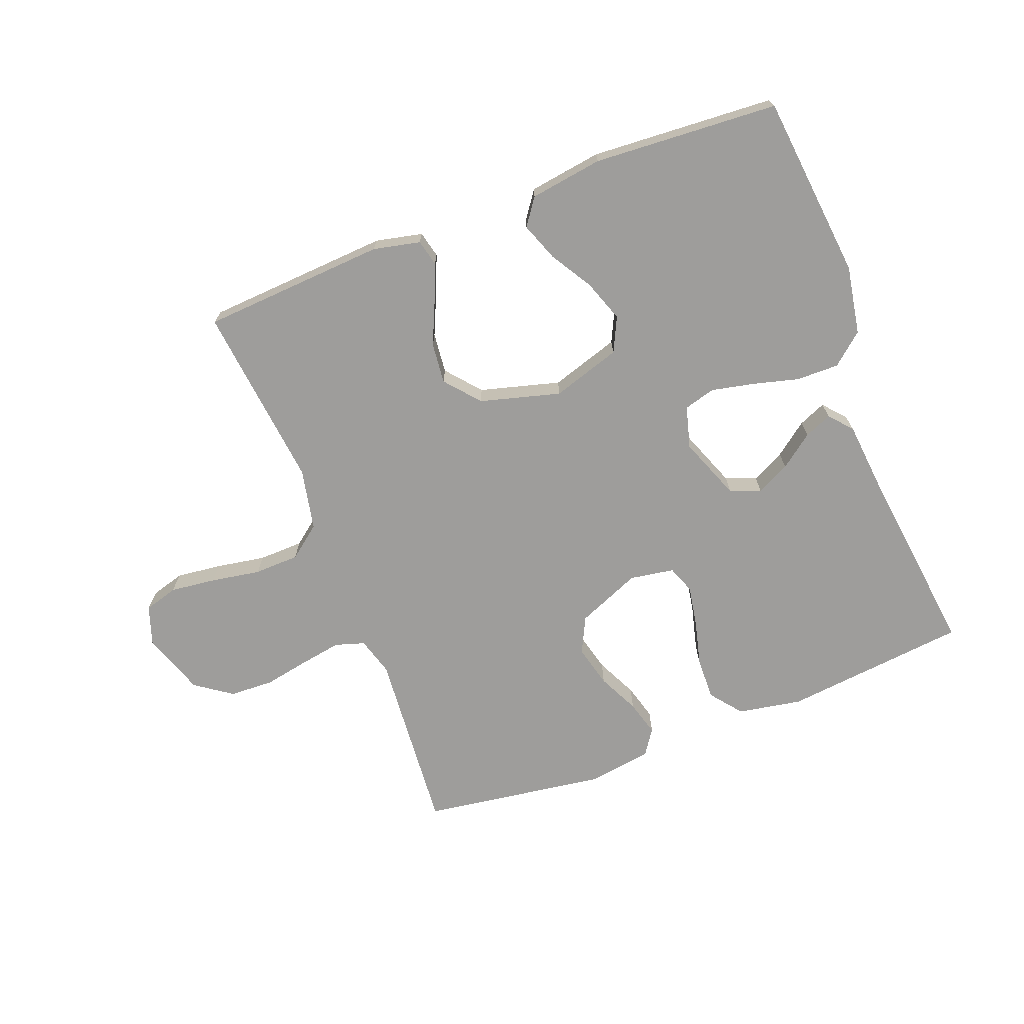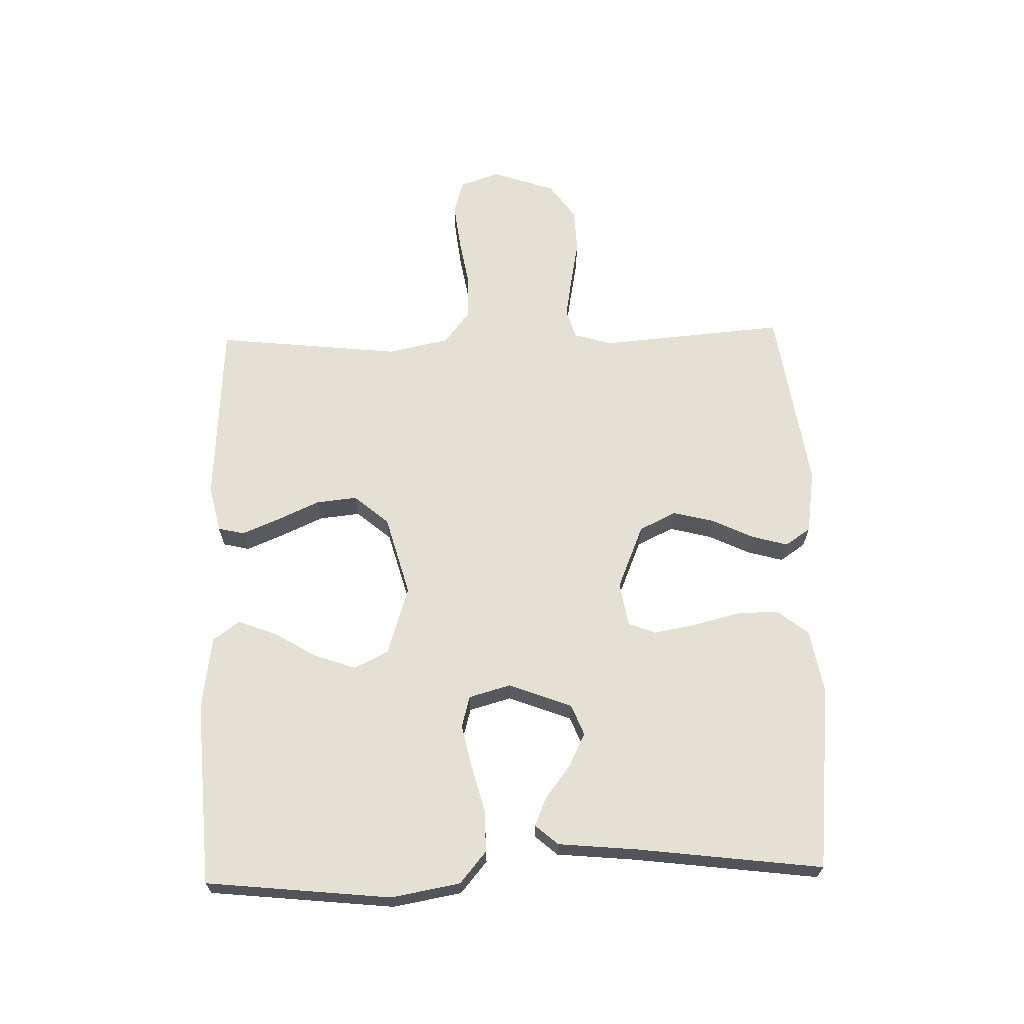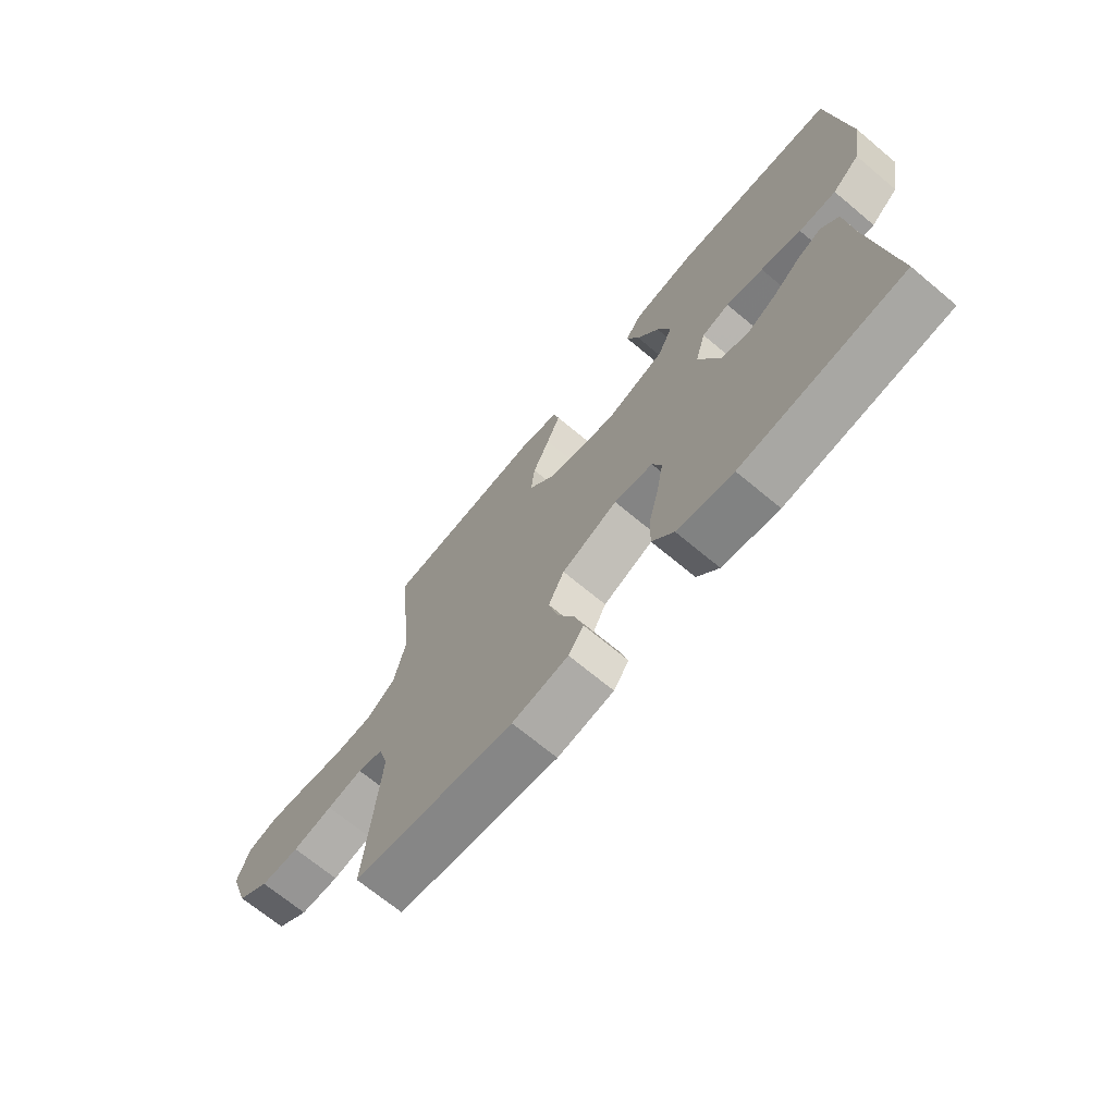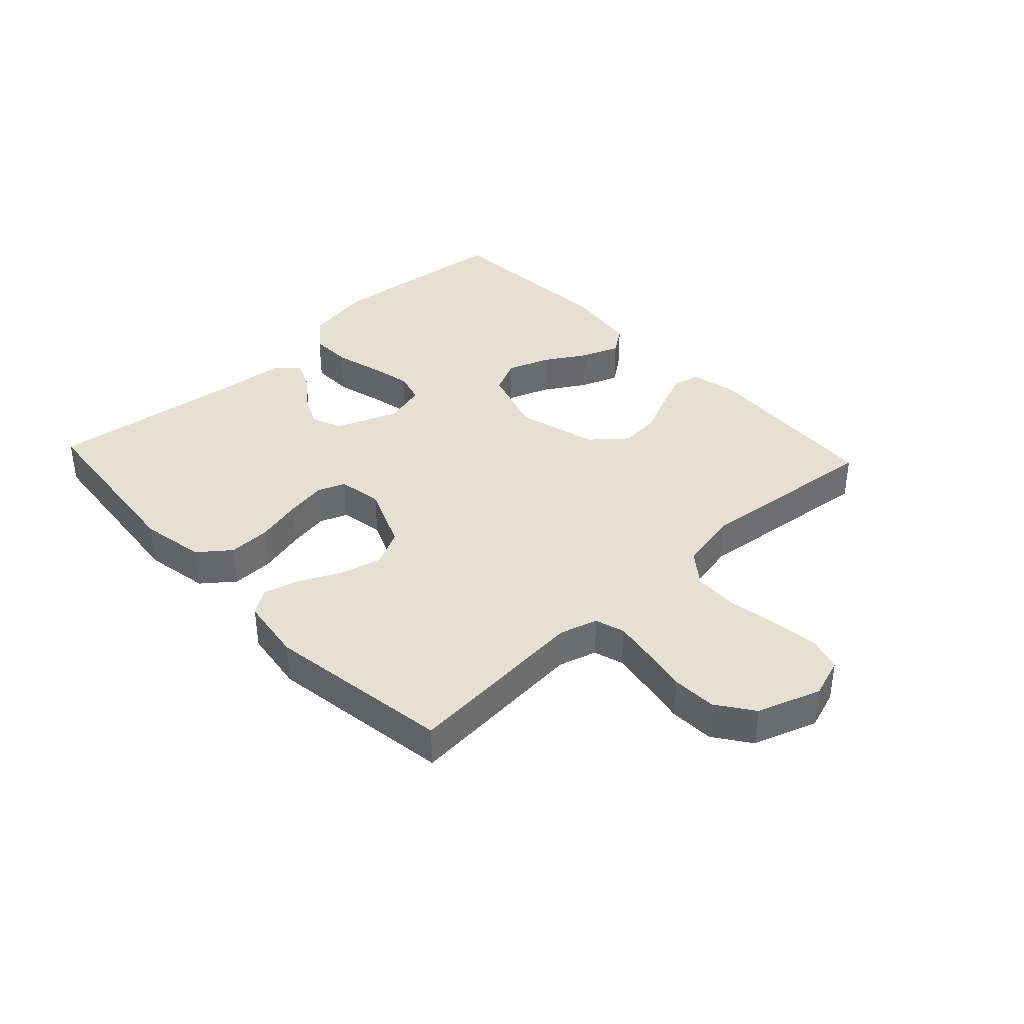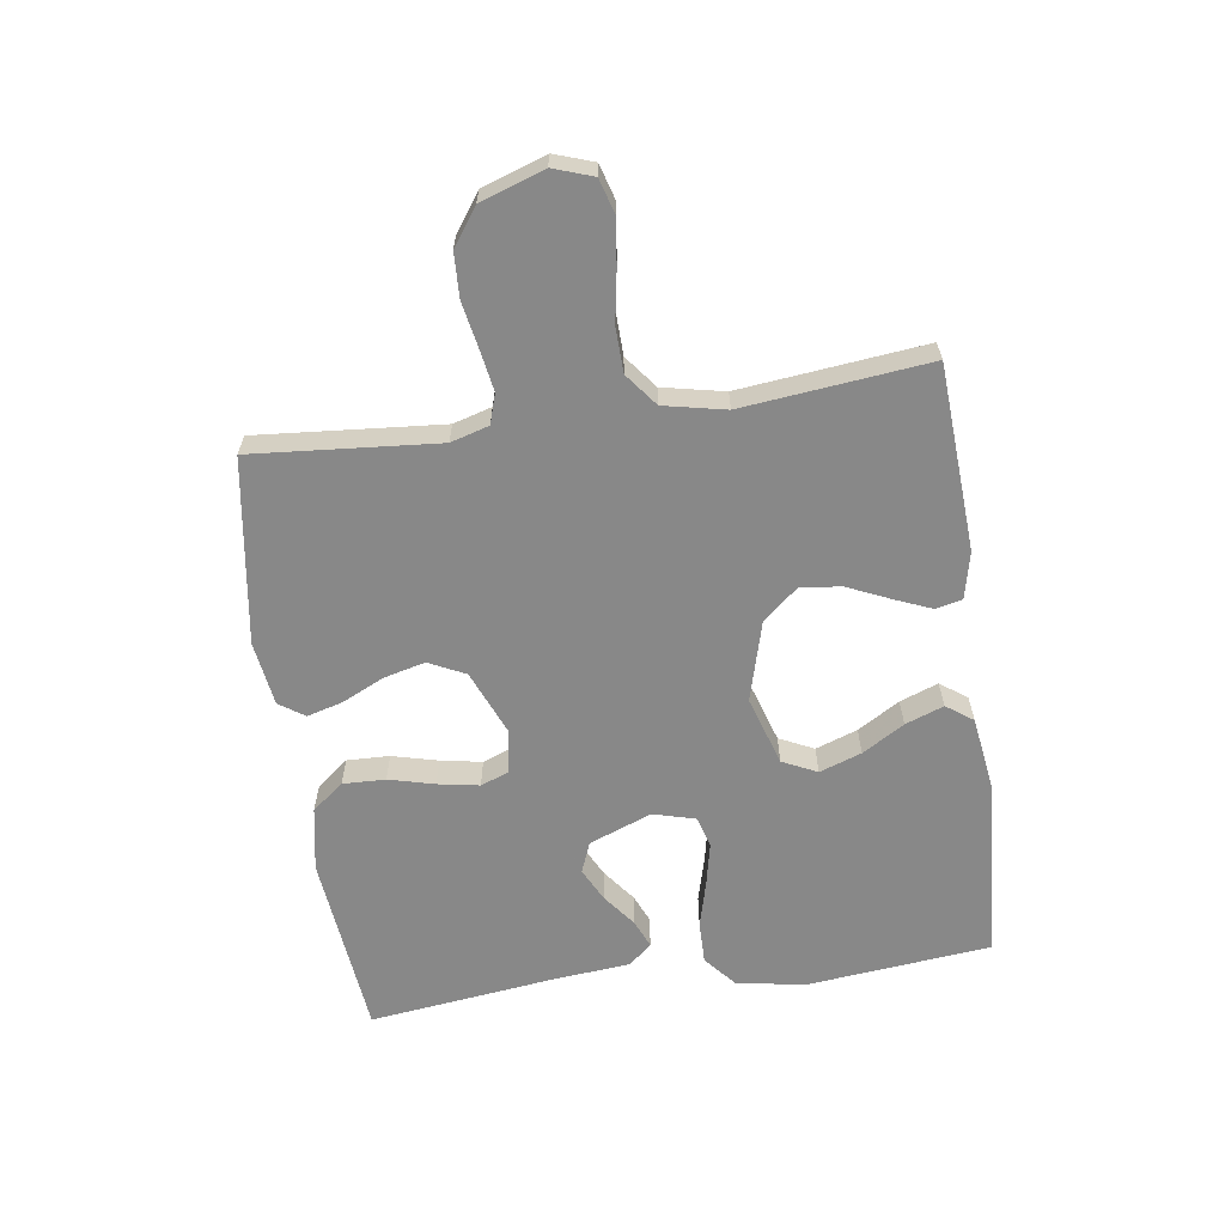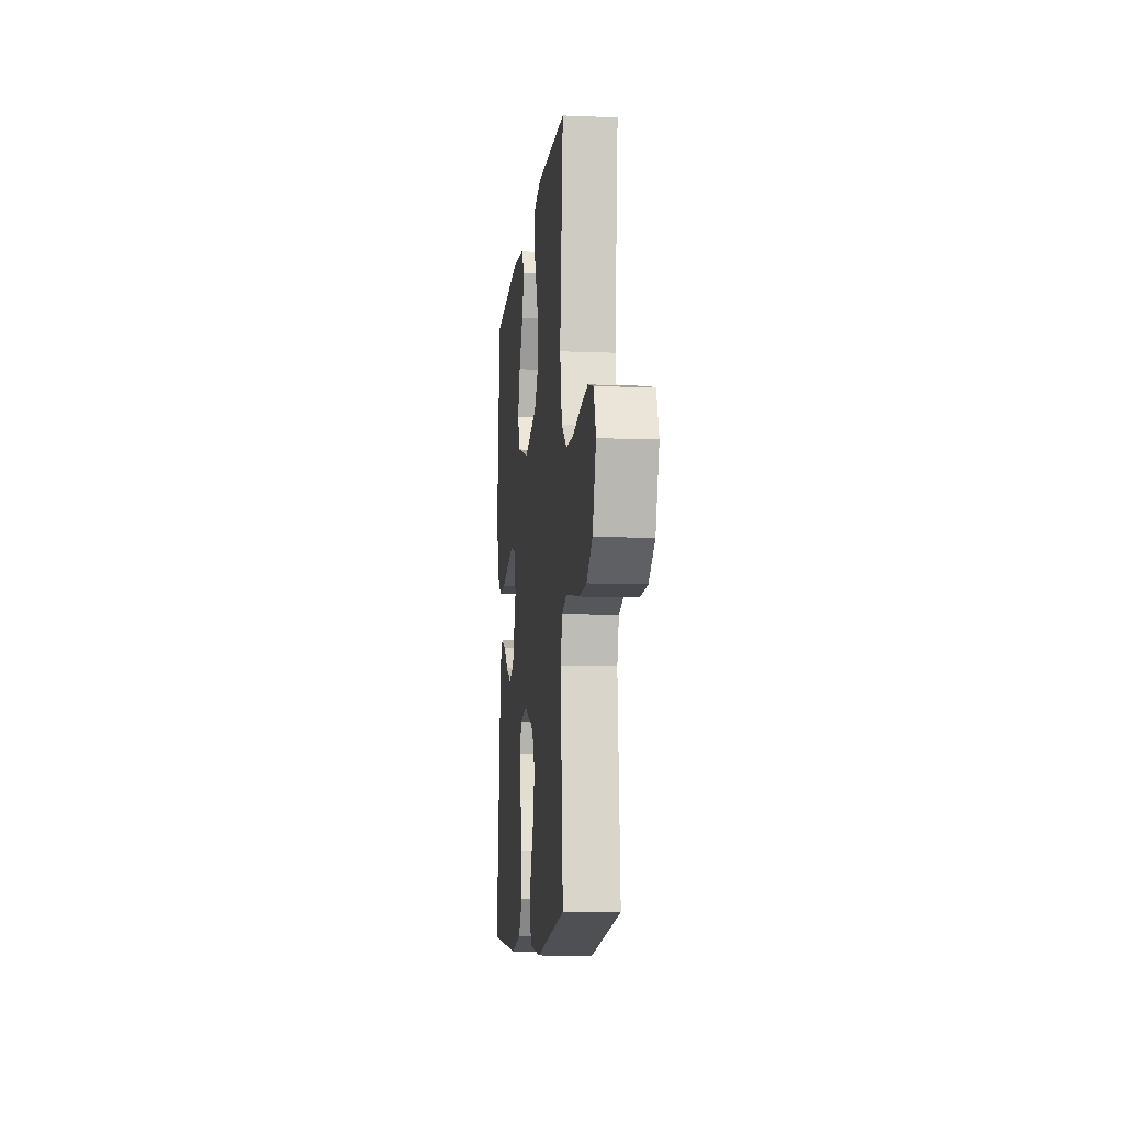
<metadata>
{"format":"obj","ext":"obj","renderer":"f3d","projection":"perspective","resolution":1024,"background":"white","views":[{"elev":-70.4,"azim":21.2,"up":"+Y"},{"elev":66.1,"azim":88.5,"up":"+Y"},{"elev":-69.6,"azim":50.2,"up":"+Z"},{"elev":38.2,"azim":-133.0,"up":"+Y"},{"elev":-62.9,"azim":-81.8,"up":"+Y"},{"elev":-10.3,"azim":-96.0,"up":"+Z"}]}
</metadata>
<code>
v -0.5 0.07 0.5
v -0.2 0.07 0.518
v -0.124 0.07 0.501
v -0.114 0.07 0.458
v -0.139 0.07 0.398
v -0.17 0.07 0.329
v -0.177 0.07 0.263
v -0.13 0.07 0.207
v 0 0.07 0.171
v 0.112 0.07 0.206
v 0.139 0.07 0.262
v 0.115 0.07 0.33
v 0.074 0.07 0.398
v 0.051 0.07 0.46
v 0.082 0.07 0.503
v 0.2 0.07 0.52
v 0.5 0.07 0.5
v 0.531 0.07 0.2
v 0.511 0.07 0.089
v 0.46 0.07 0.046
v 0.391 0.07 0.047
v 0.316 0.07 0.067
v 0.247 0.07 0.082
v 0.196 0.07 0.068
v 0.177 0.07 0
v 0.216 0.07 -0.102
v 0.266 0.07 -0.122
v 0.32 0.07 -0.095
v 0.374 0.07 -0.054
v 0.419 0.07 -0.035
v 0.451 0.07 -0.072
v 0.463 0.07 -0.2
v 0.5 0.07 -0.5
v 0.2 0.07 -0.531
v 0.096 0.07 -0.512
v 0.056 0.07 -0.461
v 0.058 0.07 -0.392
v 0.077 0.07 -0.318
v 0.089 0.07 -0.251
v 0.072 0.07 -0.206
v 0 0.07 -0.194
v -0.104 0.07 -0.237
v -0.133 0.07 -0.296
v -0.116 0.07 -0.364
v -0.084 0.07 -0.431
v -0.068 0.07 -0.489
v -0.096 0.07 -0.53
v -0.2 0.07 -0.545
v -0.5 0.07 -0.5
v -0.475 0.07 -0.2
v -0.493 0.07 -0.138
v -0.541 0.07 -0.123
v -0.607 0.07 -0.134
v -0.681 0.07 -0.148
v -0.753 0.07 -0.145
v -0.812 0.07 -0.103
v -0.847 0.07 0
v -0.825 0.07 0.064
v -0.77 0.07 0.08
v -0.696 0.07 0.071
v -0.615 0.07 0.057
v -0.542 0.07 0.059
v -0.489 0.07 0.1
v -0.468 0.07 0.2
v -0.5 0 0.5
v -0.2 0 0.518
v -0.124 0 0.501
v -0.114 0 0.458
v -0.139 0 0.398
v -0.17 0 0.329
v -0.177 0 0.263
v -0.13 0 0.207
v 0 0 0.171
v 0.112 0 0.206
v 0.139 0 0.262
v 0.115 0 0.33
v 0.074 0 0.398
v 0.051 0 0.46
v 0.082 0 0.503
v 0.2 0 0.52
v 0.5 0 0.5
v 0.531 0 0.2
v 0.511 0 0.089
v 0.46 0 0.046
v 0.391 0 0.047
v 0.316 0 0.067
v 0.247 0 0.082
v 0.196 0 0.068
v 0.177 0 0
v 0.216 0 -0.102
v 0.266 0 -0.122
v 0.32 0 -0.095
v 0.374 0 -0.054
v 0.419 0 -0.035
v 0.451 0 -0.072
v 0.463 0 -0.2
v 0.5 0 -0.5
v 0.2 0 -0.531
v 0.096 0 -0.512
v 0.056 0 -0.461
v 0.058 0 -0.392
v 0.077 0 -0.318
v 0.089 0 -0.251
v 0.072 0 -0.206
v 0 0 -0.194
v -0.104 0 -0.237
v -0.133 0 -0.296
v -0.116 0 -0.364
v -0.084 0 -0.431
v -0.068 0 -0.489
v -0.096 0 -0.53
v -0.2 0 -0.545
v -0.5 0 -0.5
v -0.475 0 -0.2
v -0.493 0 -0.138
v -0.541 0 -0.123
v -0.607 0 -0.134
v -0.681 0 -0.148
v -0.753 0 -0.145
v -0.812 0 -0.103
v -0.847 0 0
v -0.825 0 0.064
v -0.77 0 0.08
v -0.696 0 0.071
v -0.615 0 0.057
v -0.542 0 0.059
v -0.489 0 0.1
v -0.468 0 0.2
f 58 59 60 61
f 56 57 58 61
f 56 61 62
f 53 54 55 56
f 52 53 56 62
f 51 52 62 63
f 47 48 49 50
f 44 45 46 47
f 43 44 47 50
f 42 43 50 51
f 35 36 37 38
f 35 38 39
f 32 33 34 35
f 32 35 39
f 31 32 39 40
f 28 29 30 31
f 27 28 31
f 19 20 21 22
f 19 22 23
f 18 19 23
f 17 18 23 24
f 15 16 17 24
f 12 13 14 15
f 11 12 15
f 3 4 5 6
f 1 2 3 6
f 64 1 6 7
f 63 64 7 8
f 41 42 51 63
f 41 63 8 9
f 27 31 40 41
f 26 27 41
f 25 26 41 9
f 24 25 9 10
f 11 15 24
f 10 11 24
f 125 124 123 122
f 125 122 121 120
f 126 125 120
f 120 119 118 117
f 126 120 117 116
f 127 126 116 115
f 114 113 112 111
f 111 110 109 108
f 114 111 108 107
f 115 114 107 106
f 102 101 100 99
f 103 102 99
f 99 98 97 96
f 103 99 96
f 104 103 96 95
f 95 94 93 92
f 95 92 91
f 86 85 84 83
f 87 86 83
f 87 83 82
f 88 87 82 81
f 88 81 80 79
f 79 78 77 76
f 79 76 75
f 70 69 68 67
f 70 67 66 65
f 71 70 65 128
f 72 71 128 127
f 127 115 106 105
f 73 72 127 105
f 105 104 95 91
f 105 91 90
f 73 105 90 89
f 74 73 89 88
f 88 79 75
f 88 75 74
f 1 65 66 2
f 2 66 67 3
f 3 67 68 4
f 4 68 69 5
f 5 69 70 6
f 6 70 71 7
f 7 71 72 8
f 8 72 73 9
f 9 73 74 10
f 10 74 75 11
f 11 75 76 12
f 12 76 77 13
f 13 77 78 14
f 14 78 79 15
f 15 79 80 16
f 16 80 81 17
f 17 81 82 18
f 18 82 83 19
f 19 83 84 20
f 20 84 85 21
f 21 85 86 22
f 22 86 87 23
f 23 87 88 24
f 24 88 89 25
f 25 89 90 26
f 26 90 91 27
f 27 91 92 28
f 28 92 93 29
f 29 93 94 30
f 30 94 95 31
f 31 95 96 32
f 32 96 97 33
f 33 97 98 34
f 34 98 99 35
f 35 99 100 36
f 36 100 101 37
f 37 101 102 38
f 38 102 103 39
f 39 103 104 40
f 40 104 105 41
f 41 105 106 42
f 42 106 107 43
f 43 107 108 44
f 44 108 109 45
f 45 109 110 46
f 46 110 111 47
f 47 111 112 48
f 48 112 113 49
f 49 113 114 50
f 50 114 115 51
f 51 115 116 52
f 52 116 117 53
f 53 117 118 54
f 54 118 119 55
f 55 119 120 56
f 56 120 121 57
f 57 121 122 58
f 58 122 123 59
f 59 123 124 60
f 60 124 125 61
f 61 125 126 62
f 62 126 127 63
f 63 127 128 64
f 64 128 65 1

</code>
